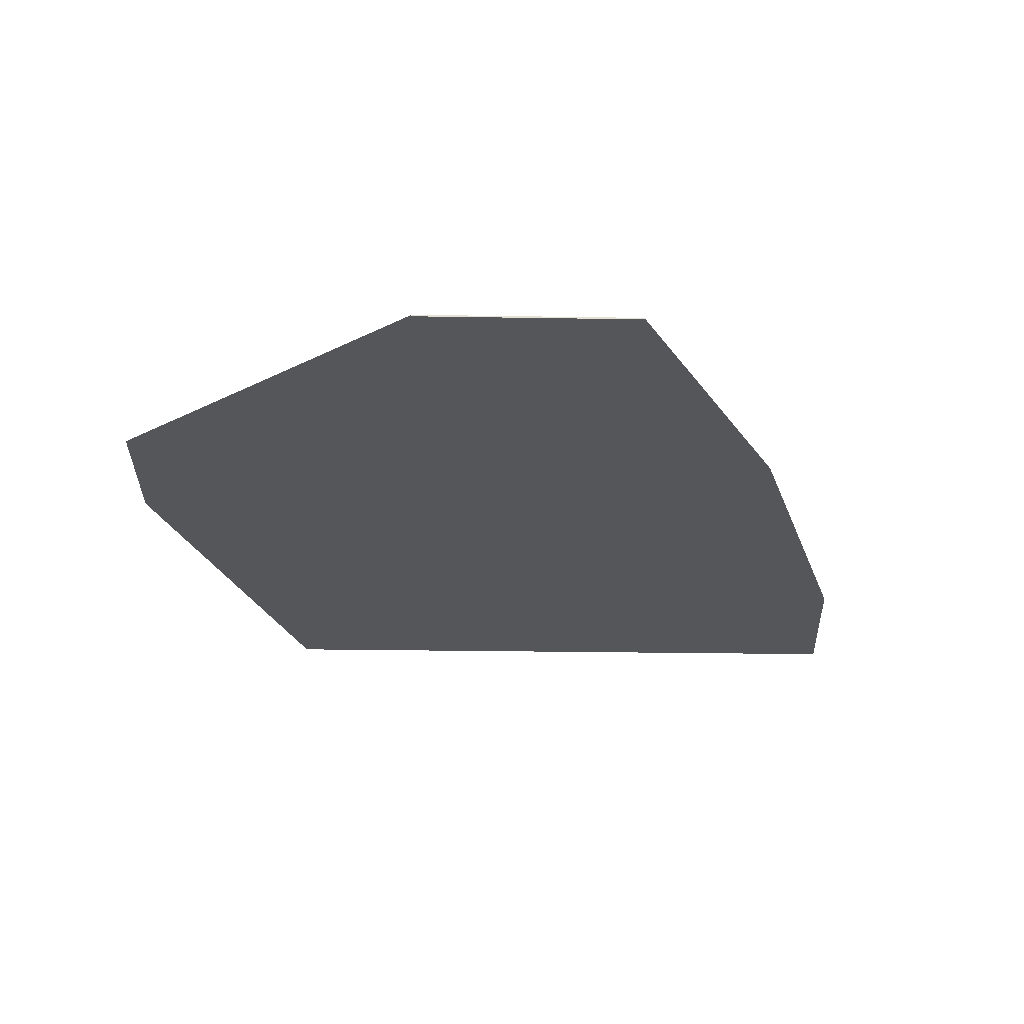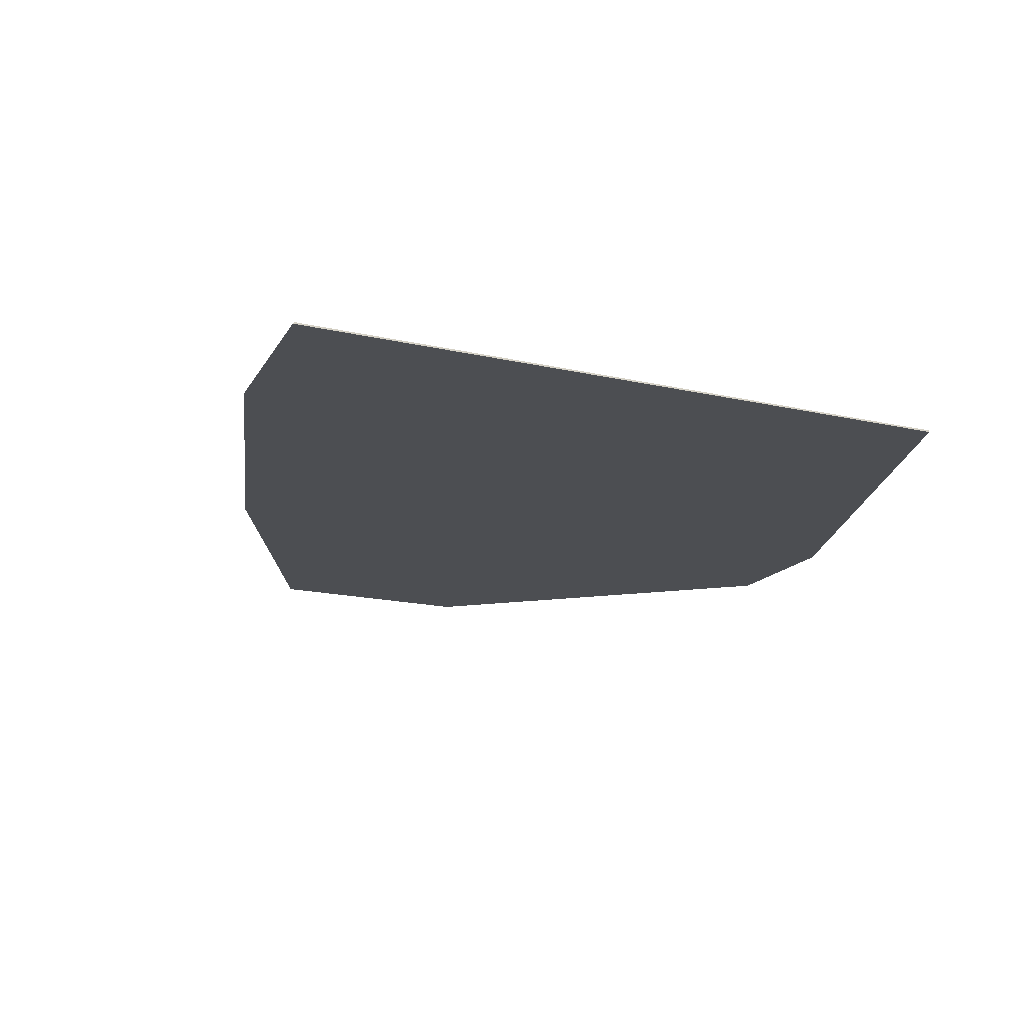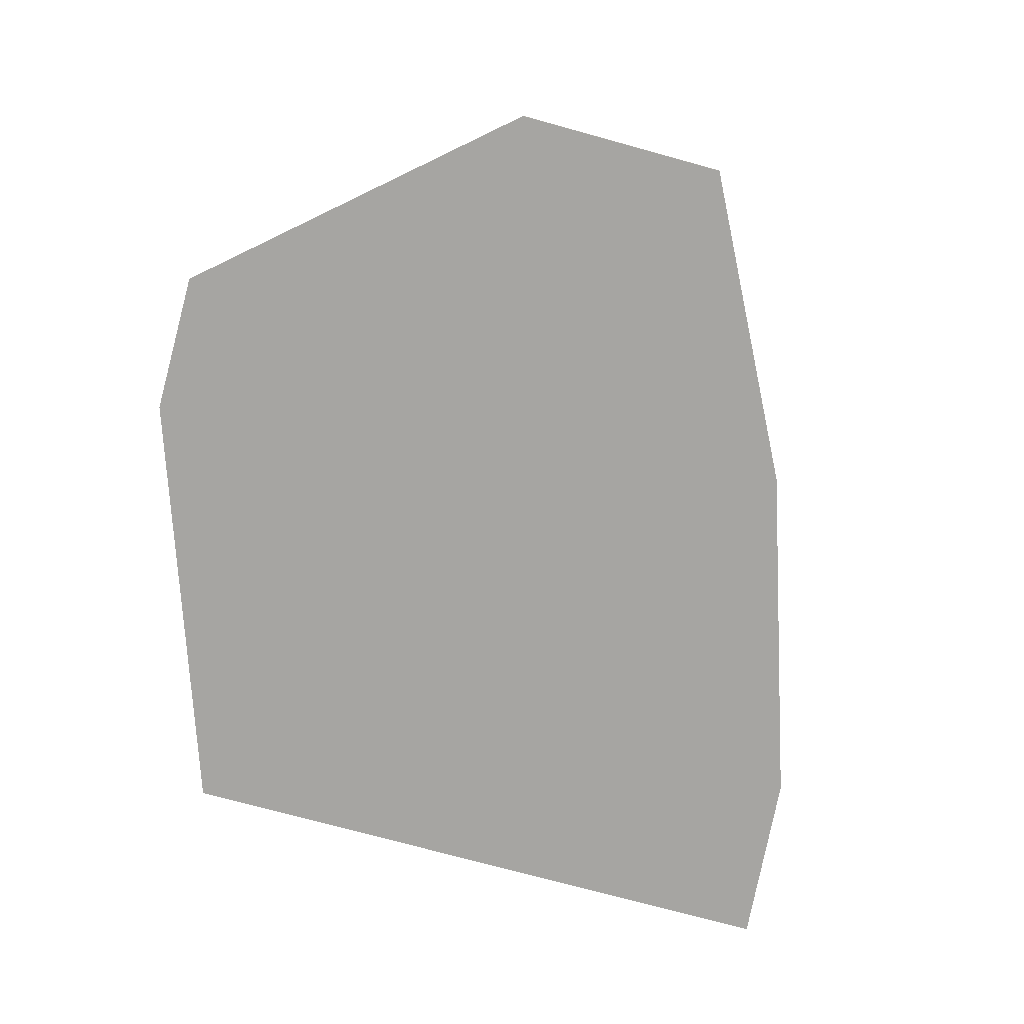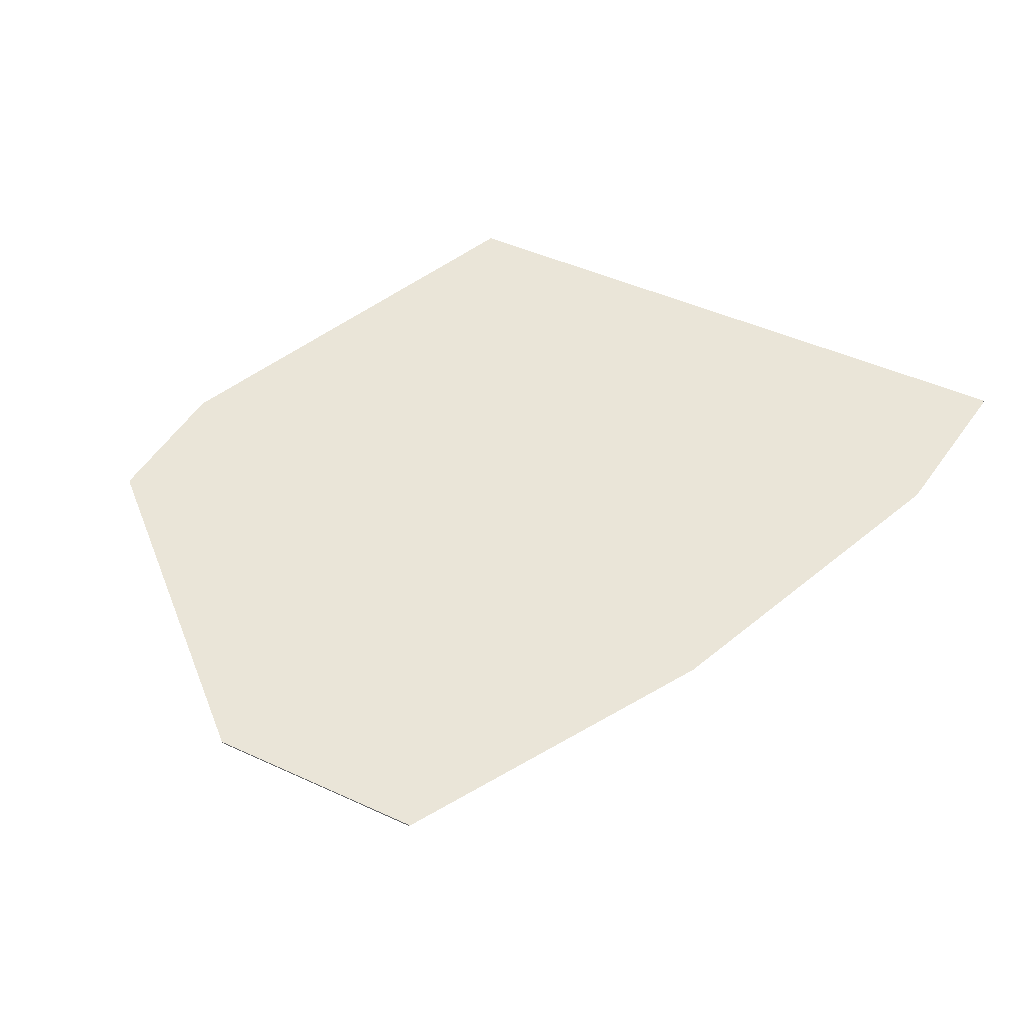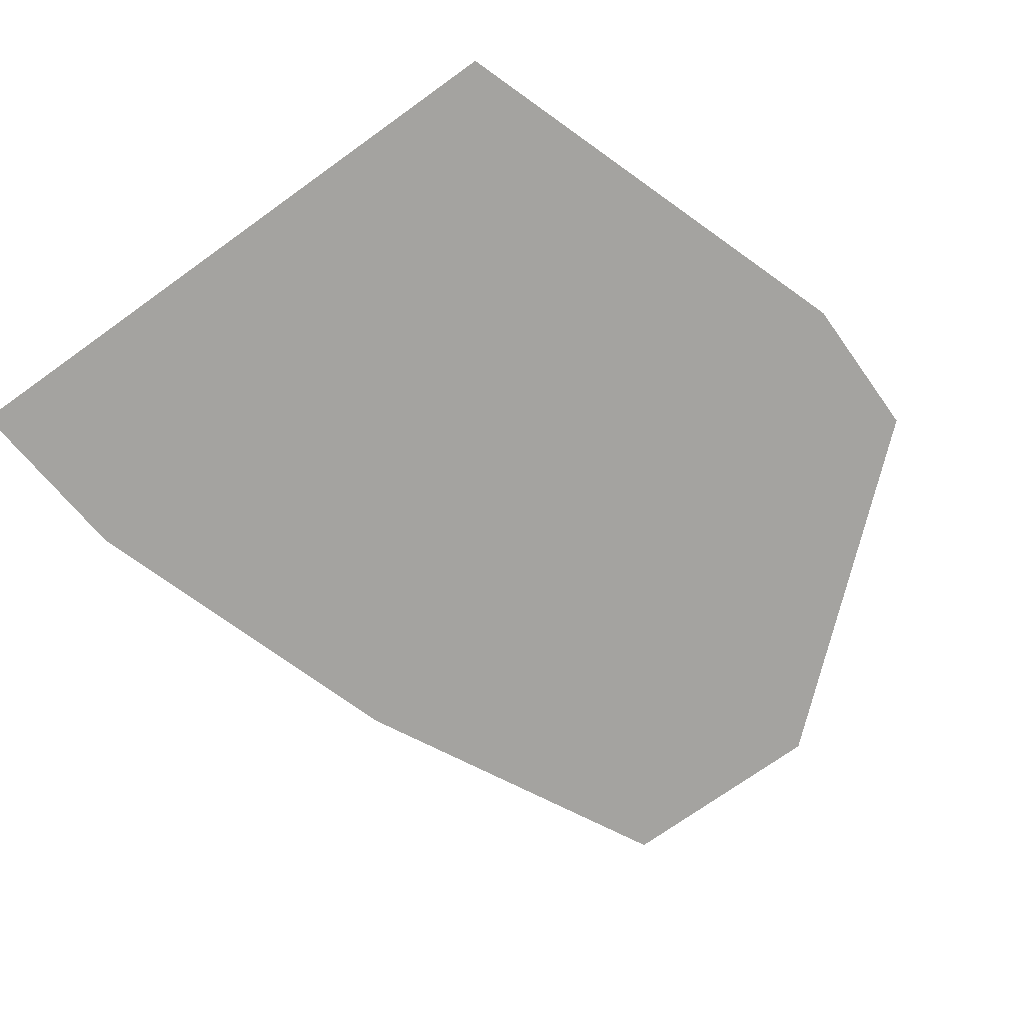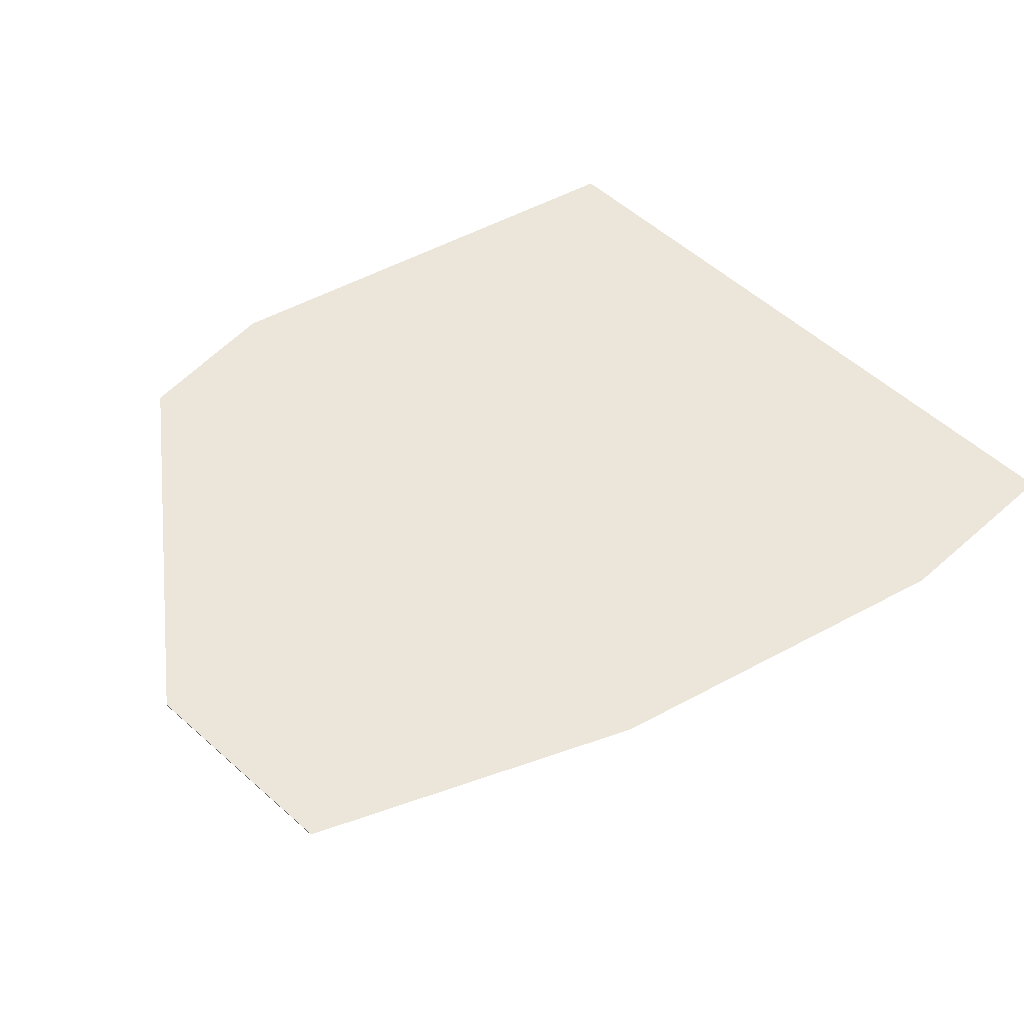
<metadata>
{"format":"obj","ext":"obj","renderer":"f3d","projection":"perspective","resolution":1024,"background":"white","views":[{"elev":-25.3,"azim":88.5,"up":"+Y"},{"elev":-16.9,"azim":-115.2,"up":"+Y"},{"elev":-73.7,"azim":74.6,"up":"+Y"},{"elev":45.4,"azim":118.0,"up":"+Y"},{"elev":-72.8,"azim":-54.4,"up":"+Y"},{"elev":57.4,"azim":132.6,"up":"+Y"}]}
</metadata>
<code>
g default
v -15.55 0.01882 -14.36
v -15.55 -0.04167 -14.37
v -8.751 0.01882 -13.77
v -8.767 -0.04167 -13.79
v 15.55 0.01882 -3.594
v 15.55 -0.04167 -3.604
v 4.191 0.01882 -9.511
v 4.188 -0.04167 -9.523
v 5.896 -0.04167 15.41
v 5.889 0.01882 15.41
v 15.55 0.01882 4.341
v 15.55 -0.04167 4.349
v 0.477 -0.04167 15.41
v 0.4836 0.01882 15.41
v -15.55 0.01882 9.914
v -15.55 -0.04167 9.916
g pCube1
f 2 4 16
f 4 8 16
f 16 8 13
f 8 6 13
f 6 12 13
f 12 9 13
f 1 2 15
f 15 2 16
f 11 12 5
f 5 12 6
f 14 13 10
f 10 13 9
f 1 15 3
f 3 15 7
f 15 14 7
f 7 14 5
f 5 14 11
f 14 10 11
g default
v -15.55 0.01882 -14.36
v -15.55 -0.04167 -14.37
v -8.751 0.01882 -13.77
v -8.767 -0.04167 -13.79
v 15.55 0.01882 -3.594
v 15.55 -0.04167 -3.604
v 4.191 0.01882 -9.511
v 4.188 -0.04167 -9.523
v 5.896 -0.04167 15.41
v 5.889 0.01882 15.41
v 15.55 0.01882 4.341
v 15.55 -0.04167 4.349
v 0.477 -0.04167 15.41
v 0.4836 0.01882 15.41
v -15.55 0.01882 9.914
v -15.55 -0.04167 9.916
g pCube1
f 18 20 32
f 20 24 32
f 32 24 29
f 24 22 29
f 22 28 29
f 28 25 29
f 17 18 31
f 31 18 32
f 27 28 21
f 21 28 22
f 30 29 26
f 26 29 25
f 17 31 19
f 19 31 23
f 31 30 23
f 23 30 21
f 21 30 27
f 30 26 27

</code>
